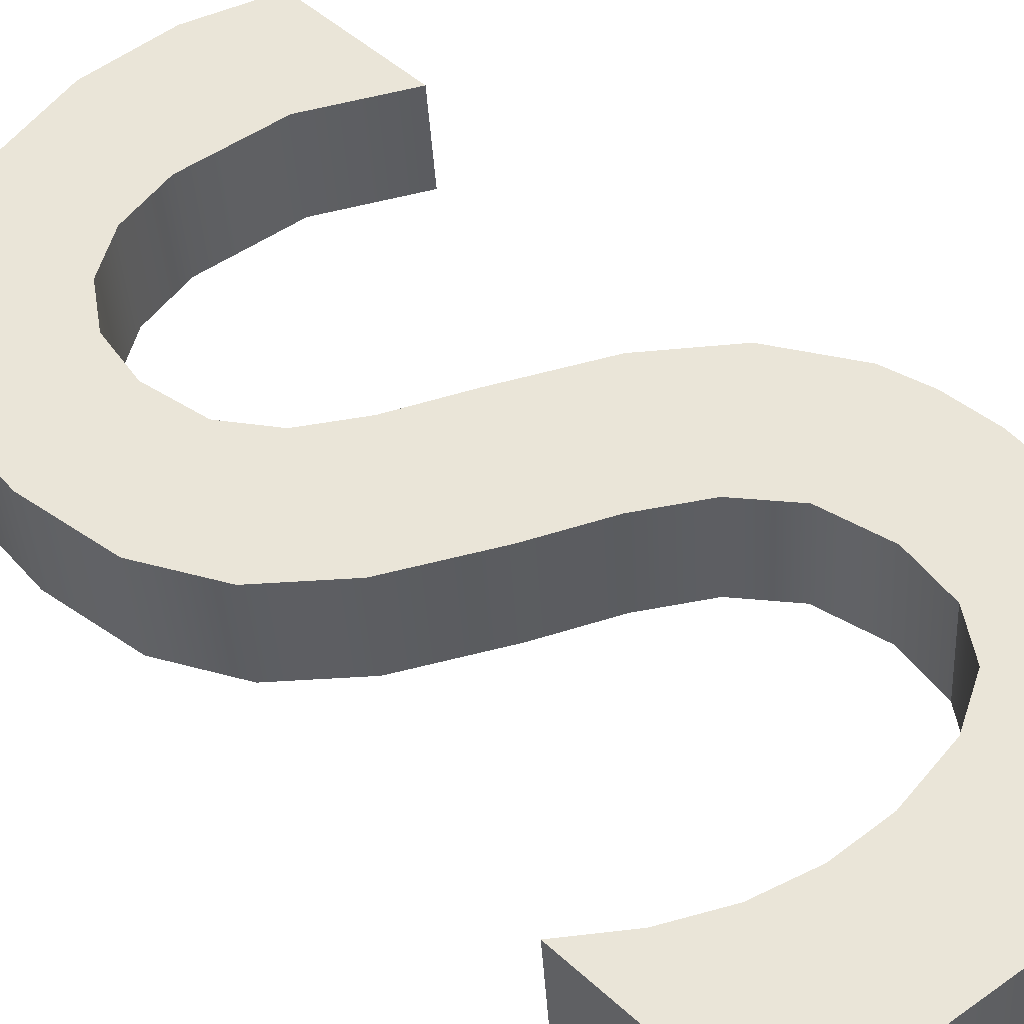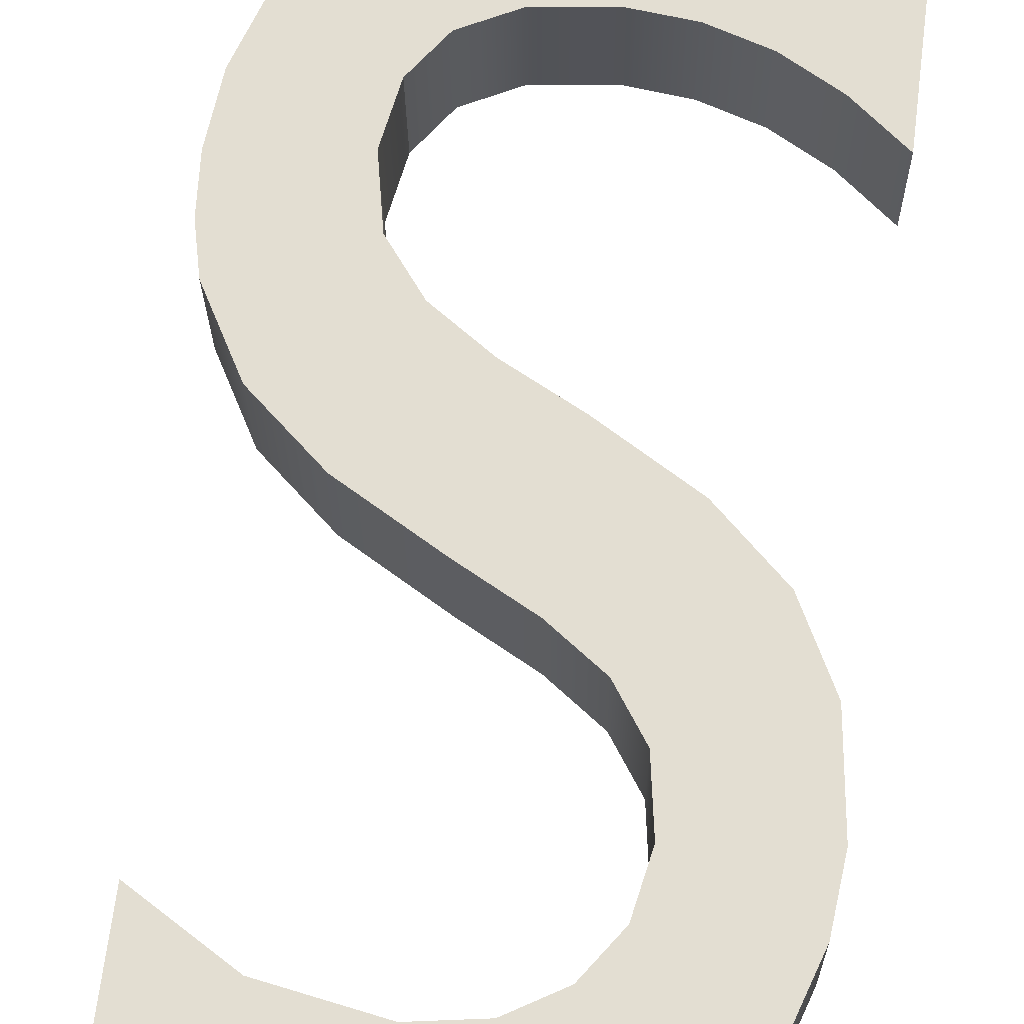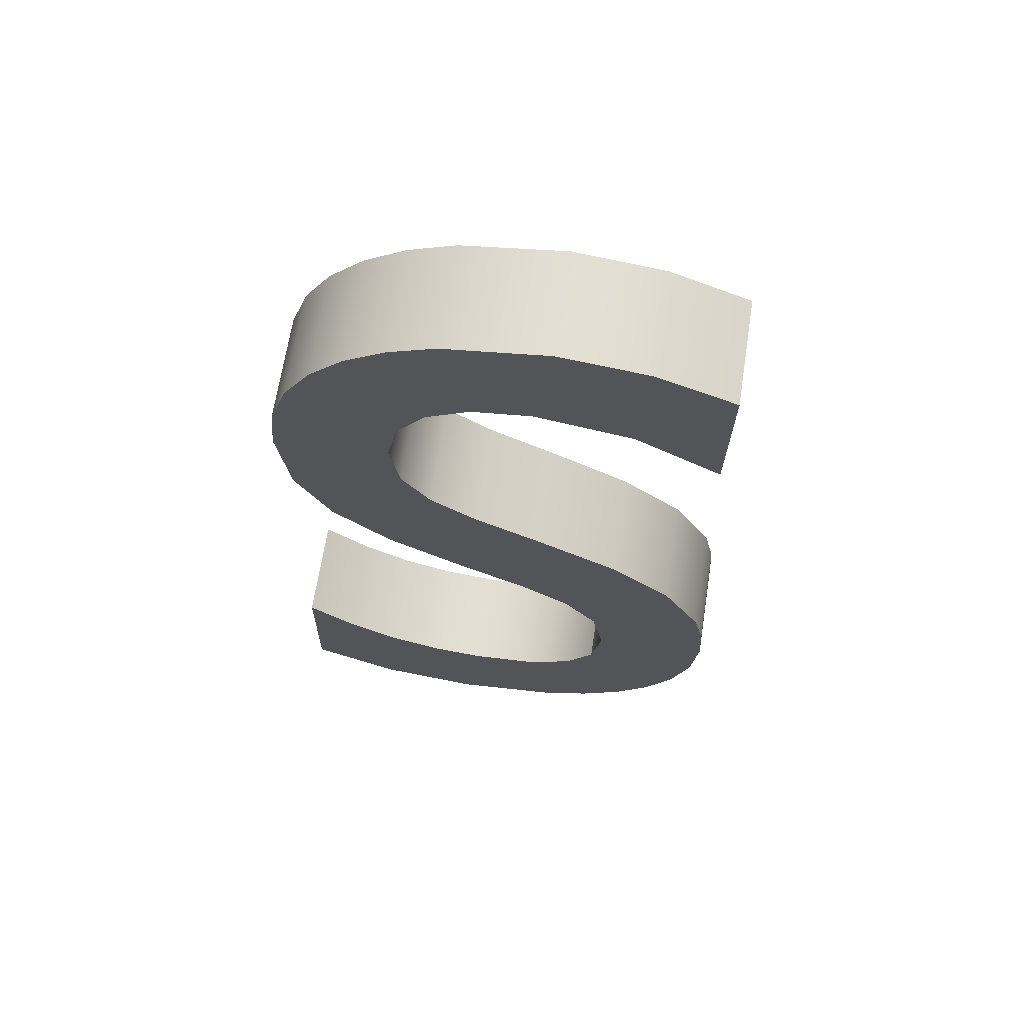
<metadata>
{"format":"obj","ext":"obj","renderer":"f3d","projection":"perspective","resolution":1024,"background":"white","views":[{"elev":54.5,"azim":-44.5,"up":"+Z"},{"elev":62.6,"azim":-172.7,"up":"+Z"},{"elev":71.9,"azim":8.9,"up":"+Y"}]}
</metadata>
<code>
o #ID1443
v 0.09144 0.402 0.4192
v 0.09149 0.4008 0.4193
v 0.09139 0.4015 0.4192
v 0.09157 0.4024 0.4191
v 0.09176 0.4002 0.4193
v 0.09178 0.4027 0.4191
v 0.09223 0.3998 0.4194
v 0.09204 0.403 0.4191
v 0.09229 0.4016 0.4192
v 0.09236 0.4032 0.4191
v 0.09237 0.402 0.4192
v 0.09271 0.4034 0.4191
v 0.09259 0.4023 0.4191
v 0.09293 0.4025 0.4191
v 0.09349 0.4035 0.419
v 0.09337 0.4026 0.4191
v 0.09411 0.4024 0.4191
v 0.09416 0.4034 0.4191
v 0.09476 0.4021 0.4192
v 0.09476 0.4032 0.4191
v 0.09237 0.4011 0.4192
v 0.09286 0.3994 0.4194
v 0.0926 0.4008 0.4193
v 0.09296 0.4005 0.4193
v 0.09335 0.3992 0.4194
v 0.09345 0.4003 0.4193
v 0.09375 0.3989 0.4194
v 0.0941 0.3999 0.4193
v 0.09402 0.3986 0.4195
v 0.09412 0.3981 0.4195
v 0.09459 0.3995 0.4194
v 0.09436 0.3966 0.4196
v 0.09463 0.3969 0.4196
v 0.09491 0.3989 0.4194
v 0.09484 0.3973 0.4196
v 0.09497 0.3977 0.4195
v 0.09499 0.3986 0.4195
v 0.09502 0.3982 0.4195
v 0.09175 0.3975 0.4195
v 0.09138 0.3966 0.4196
v 0.09138 0.3978 0.4195
v 0.09206 0.3962 0.4196
v 0.09213 0.3973 0.4196
v 0.09285 0.3961 0.4197
v 0.09254 0.3971 0.4196
v 0.09296 0.3971 0.4196
v 0.09367 0.3963 0.4196
v 0.09347 0.3971 0.4196
v 0.09383 0.3973 0.4196
v 0.09403 0.3964 0.4196
v 0.09404 0.3976 0.4195
v 0.09412 0.3981 0.4195
v 0.09404 0.3976 0.4195
v 0.09436 0.3966 0.4196
v 0.09403 0.3964 0.4196
v 0.09383 0.3973 0.4196
v 0.09367 0.3963 0.4196
v 0.09347 0.3971 0.4196
v 0.09296 0.3971 0.4196
v 0.09285 0.3961 0.4197
v 0.09254 0.3971 0.4196
v 0.09213 0.3973 0.4196
v 0.09206 0.3962 0.4196
v 0.09175 0.3975 0.4195
v 0.09138 0.3966 0.4196
v 0.09138 0.3978 0.4195
v 0.09502 0.3982 0.4195
v 0.09499 0.3986 0.4195
v 0.09497 0.3977 0.4195
v 0.09491 0.3989 0.4194
v 0.09484 0.3973 0.4196
v 0.09463 0.3969 0.4196
v 0.09459 0.3995 0.4194
v 0.0941 0.3999 0.4193
v 0.09402 0.3986 0.4195
v 0.09375 0.3989 0.4194
v 0.09345 0.4003 0.4193
v 0.09335 0.3992 0.4194
v 0.09296 0.4005 0.4193
v 0.09286 0.3994 0.4194
v 0.0926 0.4008 0.4193
v 0.09237 0.4011 0.4192
v 0.09229 0.4016 0.4192
v 0.09223 0.3998 0.4194
v 0.09476 0.4032 0.4191
v 0.09416 0.4034 0.4191
v 0.09476 0.4021 0.4192
v 0.09411 0.4024 0.4191
v 0.09349 0.4035 0.419
v 0.09337 0.4026 0.4191
v 0.09293 0.4025 0.4191
v 0.09271 0.4034 0.4191
v 0.09259 0.4023 0.4191
v 0.09237 0.402 0.4192
v 0.09236 0.4032 0.4191
v 0.09204 0.403 0.4191
v 0.09178 0.4027 0.4191
v 0.09176 0.4002 0.4193
v 0.09157 0.4024 0.4191
v 0.09149 0.4008 0.4193
v 0.09144 0.402 0.4192
v 0.09139 0.4015 0.4192
v 0.09138 0.3978 0.4203
v 0.09138 0.3966 0.4196
v 0.09138 0.3966 0.4204
v 0.09138 0.3978 0.4195
v 0.09138 0.3978 0.4195
v 0.09138 0.3978 0.4203
v 0.09138 0.3966 0.4196
v 0.09138 0.3966 0.4204
v 0.09138 0.3978 0.4203
v 0.09175 0.3975 0.4195
v 0.09138 0.3978 0.4195
v 0.09175 0.3975 0.4203
v 0.09175 0.3975 0.4203
v 0.09138 0.3978 0.4203
v 0.09175 0.3975 0.4195
v 0.09138 0.3978 0.4195
v 0.09213 0.3973 0.4196
v 0.09213 0.3973 0.4204
v 0.09213 0.3973 0.4204
v 0.09213 0.3973 0.4196
v 0.09254 0.3971 0.4196
v 0.09254 0.3972 0.4204
v 0.09254 0.3972 0.4204
v 0.09254 0.3971 0.4196
v 0.09296 0.3972 0.4204
v 0.09296 0.3971 0.4196
v 0.09296 0.3972 0.4204
v 0.09296 0.3971 0.4196
v 0.09347 0.3971 0.4196
v 0.09347 0.3972 0.4204
v 0.09347 0.3972 0.4204
v 0.09347 0.3971 0.4196
v 0.09383 0.3973 0.4196
v 0.09383 0.3974 0.4204
v 0.09383 0.3974 0.4204
v 0.09383 0.3973 0.4196
v 0.09404 0.3977 0.4203
v 0.09404 0.3976 0.4195
v 0.09404 0.3976 0.4195
v 0.09404 0.3977 0.4203
v 0.09412 0.3981 0.4203
v 0.09404 0.3976 0.4195
v 0.09404 0.3977 0.4203
v 0.09412 0.3981 0.4195
v 0.09412 0.3981 0.4195
v 0.09412 0.3981 0.4203
v 0.09404 0.3976 0.4195
v 0.09404 0.3977 0.4203
v 0.09402 0.3986 0.4195
v 0.09402 0.3986 0.4203
v 0.09402 0.3986 0.4203
v 0.09402 0.3986 0.4195
v 0.09375 0.3989 0.4194
v 0.09375 0.399 0.4202
v 0.09375 0.399 0.4202
v 0.09375 0.3989 0.4194
v 0.09335 0.3992 0.4194
v 0.09335 0.3992 0.4202
v 0.09335 0.3992 0.4202
v 0.09335 0.3992 0.4194
v 0.09286 0.3994 0.4194
v 0.09286 0.3995 0.4202
v 0.09286 0.3995 0.4202
v 0.09286 0.3994 0.4194
v 0.09223 0.3999 0.4202
v 0.09223 0.3998 0.4194
v 0.09223 0.3999 0.4202
v 0.09223 0.3998 0.4194
v 0.09176 0.4002 0.4193
v 0.09176 0.4003 0.4201
v 0.09176 0.4003 0.4201
v 0.09176 0.4002 0.4193
v 0.09149 0.4008 0.4201
v 0.09149 0.4008 0.4193
v 0.09149 0.4008 0.4193
v 0.09149 0.4008 0.4201
v 0.09139 0.4016 0.42
v 0.09139 0.4015 0.4192
v 0.09139 0.4015 0.4192
v 0.09139 0.4016 0.42
v 0.09144 0.402 0.42
v 0.09144 0.402 0.4192
v 0.09144 0.402 0.4192
v 0.09144 0.402 0.42
v 0.09157 0.4024 0.4199
v 0.09157 0.4024 0.4191
v 0.09157 0.4024 0.4191
v 0.09157 0.4024 0.4199
v 0.09178 0.4027 0.4191
v 0.09178 0.4028 0.4199
v 0.09178 0.4028 0.4199
v 0.09178 0.4027 0.4191
v 0.09204 0.403 0.4191
v 0.09204 0.4031 0.4199
v 0.09204 0.4031 0.4199
v 0.09204 0.403 0.4191
v 0.09236 0.4032 0.4191
v 0.09236 0.4033 0.4199
v 0.09236 0.4033 0.4199
v 0.09236 0.4032 0.4191
v 0.09271 0.4034 0.4191
v 0.09271 0.4035 0.4199
v 0.09271 0.4035 0.4199
v 0.09271 0.4034 0.4191
v 0.09349 0.4035 0.419
v 0.09349 0.4036 0.4198
v 0.09349 0.4036 0.4198
v 0.09349 0.4035 0.419
v 0.09416 0.4034 0.4191
v 0.09416 0.4035 0.4199
v 0.09416 0.4035 0.4199
v 0.09416 0.4034 0.4191
v 0.09476 0.4032 0.4191
v 0.09476 0.4033 0.4199
v 0.09476 0.4033 0.4199
v 0.09476 0.4032 0.4191
v 0.09476 0.4032 0.4191
v 0.09476 0.4021 0.42
v 0.09476 0.4021 0.4192
v 0.09476 0.4033 0.4199
v 0.09476 0.4033 0.4199
v 0.09476 0.4032 0.4191
v 0.09476 0.4021 0.42
v 0.09476 0.4021 0.4192
v 0.09476 0.4021 0.42
v 0.09411 0.4024 0.4191
v 0.09476 0.4021 0.4192
v 0.09411 0.4025 0.4199
v 0.09411 0.4025 0.4199
v 0.09476 0.4021 0.42
v 0.09411 0.4024 0.4191
v 0.09476 0.4021 0.4192
v 0.09337 0.4026 0.4199
v 0.09337 0.4026 0.4191
v 0.09337 0.4026 0.4199
v 0.09337 0.4026 0.4191
v 0.09293 0.4025 0.4191
v 0.09293 0.4026 0.4199
v 0.09293 0.4026 0.4199
v 0.09293 0.4025 0.4191
v 0.09259 0.4023 0.4191
v 0.09259 0.4024 0.4199
v 0.09259 0.4024 0.4199
v 0.09259 0.4023 0.4191
v 0.09237 0.4021 0.42
v 0.09237 0.402 0.4192
v 0.09237 0.4021 0.42
v 0.09237 0.402 0.4192
v 0.09237 0.402 0.4192
v 0.09229 0.4016 0.42
v 0.09229 0.4016 0.4192
v 0.09237 0.4021 0.42
v 0.09237 0.4021 0.42
v 0.09237 0.402 0.4192
v 0.09229 0.4016 0.42
v 0.09229 0.4016 0.4192
v 0.09237 0.4011 0.4192
v 0.09237 0.4012 0.42
v 0.09237 0.4011 0.4192
v 0.09237 0.4012 0.42
v 0.0926 0.4009 0.4201
v 0.0926 0.4008 0.4193
v 0.0926 0.4009 0.4201
v 0.0926 0.4008 0.4193
v 0.09296 0.4006 0.4201
v 0.09296 0.4005 0.4193
v 0.09296 0.4006 0.4201
v 0.09296 0.4005 0.4193
v 0.09345 0.4003 0.4193
v 0.09345 0.4003 0.4201
v 0.09345 0.4003 0.4201
v 0.09345 0.4003 0.4193
v 0.0941 0.3999 0.4193
v 0.0941 0.4 0.4201
v 0.0941 0.4 0.4201
v 0.0941 0.3999 0.4193
v 0.09459 0.3995 0.4202
v 0.09459 0.3995 0.4194
v 0.09459 0.3995 0.4202
v 0.09459 0.3995 0.4194
v 0.09491 0.399 0.4202
v 0.09491 0.3989 0.4194
v 0.09491 0.399 0.4202
v 0.09491 0.3989 0.4194
v 0.09499 0.3987 0.4203
v 0.09499 0.3986 0.4195
v 0.09499 0.3987 0.4203
v 0.09499 0.3986 0.4195
v 0.09499 0.3986 0.4195
v 0.09502 0.3983 0.4203
v 0.09502 0.3982 0.4195
v 0.09499 0.3987 0.4203
v 0.09499 0.3987 0.4203
v 0.09499 0.3986 0.4195
v 0.09502 0.3983 0.4203
v 0.09502 0.3982 0.4195
v 0.09497 0.3977 0.4195
v 0.09497 0.3978 0.4203
v 0.09497 0.3977 0.4195
v 0.09497 0.3978 0.4203
v 0.09484 0.3973 0.4204
v 0.09484 0.3973 0.4196
v 0.09484 0.3973 0.4204
v 0.09484 0.3973 0.4196
v 0.09463 0.397 0.4204
v 0.09463 0.3969 0.4196
v 0.09463 0.397 0.4204
v 0.09463 0.3969 0.4196
v 0.09436 0.3966 0.4196
v 0.09436 0.3967 0.4204
v 0.09436 0.3967 0.4204
v 0.09436 0.3966 0.4196
v 0.09403 0.3965 0.4204
v 0.09403 0.3964 0.4196
v 0.09403 0.3965 0.4204
v 0.09403 0.3964 0.4196
v 0.09367 0.3963 0.4196
v 0.09367 0.3963 0.4204
v 0.09367 0.3963 0.4204
v 0.09367 0.3963 0.4196
v 0.09285 0.3961 0.4197
v 0.09285 0.3962 0.4205
v 0.09285 0.3962 0.4205
v 0.09285 0.3961 0.4197
v 0.09206 0.3962 0.4196
v 0.09206 0.3963 0.4205
v 0.09206 0.3963 0.4205
v 0.09206 0.3962 0.4196
v 0.09138 0.3966 0.4196
v 0.09138 0.3966 0.4204
v 0.09138 0.3966 0.4204
v 0.09138 0.3966 0.4196
v 0.09206 0.3963 0.4205
v 0.09138 0.3978 0.4203
v 0.09138 0.3966 0.4204
v 0.09175 0.3975 0.4203
v 0.09213 0.3973 0.4204
v 0.09285 0.3962 0.4205
v 0.09254 0.3972 0.4204
v 0.09296 0.3972 0.4204
v 0.09367 0.3963 0.4204
v 0.09347 0.3972 0.4204
v 0.09383 0.3974 0.4204
v 0.09403 0.3965 0.4204
v 0.09404 0.3977 0.4203
v 0.09436 0.3967 0.4204
v 0.09412 0.3981 0.4203
v 0.09223 0.3999 0.4202
v 0.09237 0.4012 0.42
v 0.09229 0.4016 0.42
v 0.09286 0.3995 0.4202
v 0.0926 0.4009 0.4201
v 0.09296 0.4006 0.4201
v 0.09335 0.3992 0.4202
v 0.09345 0.4003 0.4201
v 0.09375 0.399 0.4202
v 0.0941 0.4 0.4201
v 0.09402 0.3986 0.4203
v 0.09459 0.3995 0.4202
v 0.09463 0.397 0.4204
v 0.09491 0.399 0.4202
v 0.09484 0.3973 0.4204
v 0.09497 0.3978 0.4203
v 0.09499 0.3987 0.4203
v 0.09502 0.3983 0.4203
v 0.09149 0.4008 0.4201
v 0.09144 0.402 0.42
v 0.09139 0.4016 0.42
v 0.09157 0.4024 0.4199
v 0.09176 0.4003 0.4201
v 0.09178 0.4028 0.4199
v 0.09204 0.4031 0.4199
v 0.09236 0.4033 0.4199
v 0.09237 0.4021 0.42
v 0.09271 0.4035 0.4199
v 0.09259 0.4024 0.4199
v 0.09293 0.4026 0.4199
v 0.09349 0.4036 0.4198
v 0.09337 0.4026 0.4199
v 0.09411 0.4025 0.4199
v 0.09416 0.4035 0.4199
v 0.09476 0.4021 0.42
v 0.09476 0.4033 0.4199
v 0.09476 0.4033 0.4199
v 0.09476 0.4021 0.42
v 0.09416 0.4035 0.4199
v 0.09411 0.4025 0.4199
v 0.09349 0.4036 0.4198
v 0.09337 0.4026 0.4199
v 0.09293 0.4026 0.4199
v 0.09271 0.4035 0.4199
v 0.09259 0.4024 0.4199
v 0.09237 0.4021 0.42
v 0.09236 0.4033 0.4199
v 0.09229 0.4016 0.42
v 0.09204 0.4031 0.4199
v 0.09223 0.3999 0.4202
v 0.09178 0.4028 0.4199
v 0.09176 0.4003 0.4201
v 0.09157 0.4024 0.4199
v 0.09149 0.4008 0.4201
v 0.09144 0.402 0.42
v 0.09139 0.4016 0.42
v 0.09502 0.3983 0.4203
v 0.09497 0.3978 0.4203
v 0.09499 0.3987 0.4203
v 0.09491 0.399 0.4202
v 0.09484 0.3973 0.4204
v 0.09463 0.397 0.4204
v 0.09459 0.3995 0.4202
v 0.09436 0.3967 0.4204
v 0.09412 0.3981 0.4203
v 0.0941 0.4 0.4201
v 0.09402 0.3986 0.4203
v 0.09375 0.399 0.4202
v 0.09345 0.4003 0.4201
v 0.09335 0.3992 0.4202
v 0.09296 0.4006 0.4201
v 0.09286 0.3995 0.4202
v 0.0926 0.4009 0.4201
v 0.09237 0.4012 0.42
v 0.09404 0.3977 0.4203
v 0.09403 0.3965 0.4204
v 0.09383 0.3974 0.4204
v 0.09367 0.3963 0.4204
v 0.09347 0.3972 0.4204
v 0.09296 0.3972 0.4204
v 0.09285 0.3962 0.4205
v 0.09254 0.3972 0.4204
v 0.09213 0.3973 0.4204
v 0.09206 0.3963 0.4205
v 0.09175 0.3975 0.4203
v 0.09138 0.3978 0.4203
v 0.09138 0.3966 0.4204
f 1 2 3
f 2 1 4
f 2 4 5
f 5 4 6
f 5 6 7
f 7 6 8
f 7 8 9
f 9 8 10
f 9 10 11
f 11 10 12
f 11 12 13
f 13 12 14
f 14 12 15
f 14 15 16
f 16 15 17
f 17 15 18
f 17 18 19
f 19 18 20
f 7 21 22
f 21 7 9
f 22 21 23
f 22 23 24
f 22 24 25
f 25 24 26
f 25 26 27
f 27 26 28
f 27 28 29
f 29 28 30
f 30 28 31
f 30 31 32
f 32 31 33
f 33 31 34
f 33 34 35
f 35 34 36
f 36 34 37
f 36 37 38
f 39 40 41
f 40 39 42
f 42 39 43
f 42 43 44
f 44 43 45
f 44 45 46
f 44 46 47
f 47 46 48
f 47 48 49
f 47 49 50
f 50 49 51
f 50 51 32
f 32 51 30
f 52 53 54
f 54 53 55
f 53 56 55
f 55 56 57
f 56 58 57
f 58 59 57
f 57 59 60
f 59 61 60
f 61 62 60
f 60 62 63
f 62 64 63
f 63 64 65
f 66 65 64
f 67 68 69
f 68 70 69
f 69 70 71
f 71 70 72
f 70 73 72
f 72 73 54
f 54 73 52
f 73 74 52
f 52 74 75
f 75 74 76
f 74 77 76
f 76 77 78
f 77 79 78
f 78 79 80
f 79 81 80
f 81 82 80
f 83 84 82
f 80 82 84
f 85 86 87
f 87 86 88
f 86 89 88
f 88 89 90
f 90 89 91
f 89 92 91
f 91 92 93
f 93 92 94
f 92 95 94
f 94 95 83
f 95 96 83
f 83 96 84
f 96 97 84
f 84 97 98
f 97 99 98
f 98 99 100
f 99 101 100
f 102 100 101
f 103 104 105
f 104 103 106
f 107 108 109
f 110 109 108
f 111 112 113
f 112 111 114
f 115 116 117
f 118 117 116
f 114 119 112
f 119 114 120
f 121 115 122
f 117 122 115
f 120 123 119
f 123 120 124
f 125 121 126
f 122 126 121
f 123 127 128
f 127 123 124
f 125 126 129
f 130 129 126
f 127 131 128
f 131 127 132
f 133 129 134
f 130 134 129
f 132 135 131
f 135 132 136
f 137 133 138
f 134 138 133
f 139 135 136
f 135 139 140
f 141 142 138
f 137 138 142
f 143 144 145
f 144 143 146
f 147 148 149
f 150 149 148
f 143 151 146
f 151 143 152
f 153 148 154
f 147 154 148
f 152 155 151
f 155 152 156
f 157 153 158
f 154 158 153
f 156 159 155
f 159 156 160
f 161 157 162
f 158 162 157
f 160 163 159
f 163 160 164
f 165 161 166
f 162 166 161
f 163 167 168
f 167 163 164
f 165 166 169
f 170 169 166
f 167 171 168
f 171 167 172
f 173 169 174
f 170 174 169
f 175 171 172
f 171 175 176
f 177 178 174
f 173 174 178
f 179 176 175
f 176 179 180
f 181 182 177
f 178 177 182
f 183 180 179
f 180 183 184
f 185 186 181
f 182 181 186
f 187 184 183
f 184 187 188
f 189 190 185
f 186 185 190
f 187 191 188
f 191 187 192
f 193 190 194
f 189 194 190
f 192 195 191
f 195 192 196
f 197 193 198
f 194 198 193
f 196 199 195
f 199 196 200
f 201 197 202
f 198 202 197
f 200 203 199
f 203 200 204
f 205 201 206
f 202 206 201
f 204 207 203
f 207 204 208
f 209 205 210
f 206 210 205
f 208 211 207
f 211 208 212
f 213 209 214
f 210 214 209
f 212 215 211
f 215 212 216
f 217 213 218
f 214 218 213
f 219 220 221
f 220 219 222
f 223 224 225
f 226 225 224
f 227 228 229
f 228 227 230
f 231 232 233
f 234 233 232
f 228 235 236
f 235 228 230
f 231 233 237
f 238 237 233
f 235 239 236
f 239 235 240
f 241 237 242
f 238 242 237
f 240 243 239
f 243 240 244
f 245 241 246
f 242 246 241
f 243 247 248
f 247 243 244
f 245 246 249
f 250 249 246
f 251 252 253
f 252 251 254
f 255 256 257
f 258 257 256
f 259 252 260
f 252 259 253
f 258 261 257
f 262 257 261
f 259 263 264
f 263 259 260
f 262 261 265
f 266 265 261
f 264 267 268
f 267 264 263
f 265 266 269
f 270 269 266
f 267 271 268
f 271 267 272
f 273 269 274
f 270 274 269
f 272 275 271
f 275 272 276
f 277 273 278
f 274 278 273
f 275 279 280
f 279 275 276
f 277 278 281
f 282 281 278
f 280 283 284
f 283 280 279
f 281 282 285
f 286 285 282
f 284 287 288
f 287 284 283
f 285 286 289
f 290 289 286
f 291 292 293
f 292 291 294
f 295 296 297
f 298 297 296
f 299 292 300
f 292 299 293
f 298 301 297
f 302 297 301
f 299 303 304
f 303 299 300
f 302 301 305
f 306 305 301
f 304 307 308
f 307 304 303
f 305 306 309
f 310 309 306
f 307 311 308
f 311 307 312
f 313 309 314
f 310 314 309
f 311 315 316
f 315 311 312
f 313 314 317
f 318 317 314
f 315 319 316
f 319 315 320
f 321 317 322
f 318 322 317
f 320 323 319
f 323 320 324
f 325 321 326
f 322 326 321
f 324 327 323
f 327 324 328
f 329 325 330
f 326 330 325
f 328 331 327
f 331 328 332
f 333 329 334
f 330 334 329
f 335 336 337
f 336 335 338
f 338 335 339
f 339 335 340
f 339 340 341
f 341 340 342
f 342 340 343
f 342 343 344
f 344 343 345
f 345 343 346
f 345 346 347
f 347 346 348
f 347 348 349
f 350 351 352
f 351 350 353
f 351 353 354
f 354 353 355
f 355 353 356
f 355 356 357
f 357 356 358
f 357 358 359
f 359 358 360
f 359 360 349
f 359 349 361
f 361 349 348
f 361 348 362
f 361 362 363
f 363 362 364
f 363 364 365
f 363 365 366
f 366 365 367
f 368 369 370
f 369 368 371
f 371 368 372
f 371 372 373
f 373 372 350
f 373 350 374
f 374 350 352
f 374 352 375
f 375 352 376
f 375 376 377
f 377 376 378
f 377 378 379
f 377 379 380
f 380 379 381
f 380 381 382
f 380 382 383
f 383 382 384
f 383 384 385
f 386 387 388
f 387 389 388
f 388 389 390
f 389 391 390
f 391 392 390
f 390 392 393
f 392 394 393
f 394 395 393
f 393 395 396
f 395 397 396
f 396 397 398
f 397 399 398
f 398 399 400
f 399 401 400
f 400 401 402
f 401 403 402
f 402 403 404
f 405 404 403
f 406 407 408
f 408 407 409
f 407 410 409
f 410 411 409
f 409 411 412
f 411 413 412
f 413 414 412
f 412 414 415
f 414 416 415
f 416 417 415
f 415 417 418
f 417 419 418
f 418 419 420
f 419 421 420
f 420 421 422
f 422 421 423
f 421 399 423
f 397 423 399
f 414 413 424
f 413 425 424
f 424 425 426
f 425 427 426
f 426 427 428
f 428 427 429
f 427 430 429
f 429 430 431
f 431 430 432
f 430 433 432
f 432 433 434
f 434 433 435
f 436 435 433

</code>
